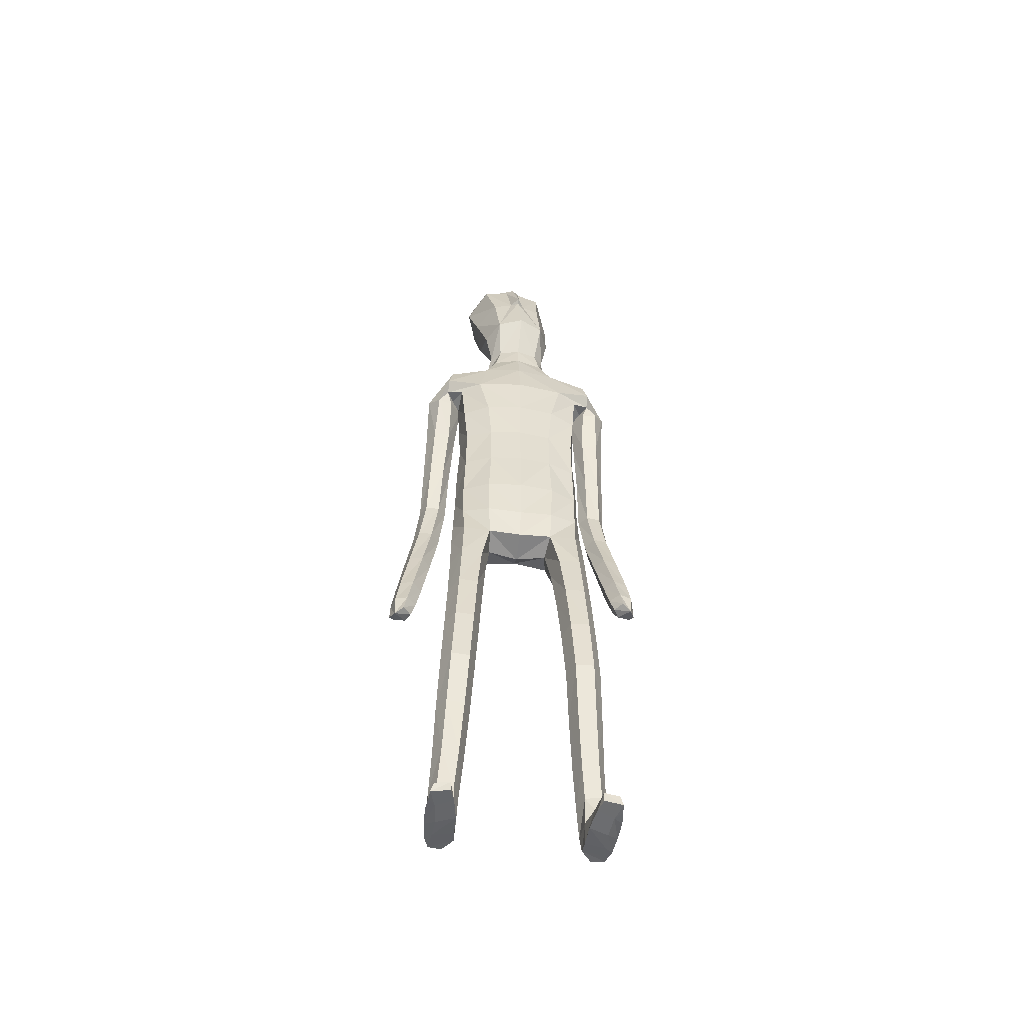
<metadata>
{"format":"obj","ext":"obj","renderer":"f3d","projection":"perspective","resolution":1024,"background":"white","views":[{"elev":-52.3,"azim":-7.6,"up":"+Y"}]}
</metadata>
<code>
o Group1
v -0.04303 3.125 -0.2418
v 0.2323 0.01408 -0.04977
v 0.1988 0.01629 -0.008321
v 0.1934 0.07268 -0.01511
v 0.2209 0.06984 -0.06128
v 0.275 0.01077 -0.03911
v 0.2483 0.01115 -0.009222
v 0.2699 0.07013 -0.04992
v 0.23 0.04125 0.2287
v 0.2259 0.04609 0.1998
v 0.2158 0.007795 0.187
v 0.2292 0.008841 0.2294
v 0.2793 0.03927 0.2227
v 0.2827 0.04227 0.1965
v 0.2902 0.008108 0.2197
v 0.4097 1.08 0.03861
v 0.3925 1.069 0.07679
v 0.3534 1.078 0.03571
v 0.3946 1.088 0.02042
v 0.4109 1.136 0.02735
v 0.3986 1.145 0.06993
v 0.4051 1.13 -0.001036
v 0.2714 0.006592 0.1586
v 0.2818 0.07303 0.05199
v 0.2967 0.0103 0.06845
v 0.29 0.009649 0.004502
v 0.2881 0.07586 -0.00206
v 0.2871 0.05355 0.1362
v 0.2988 0.008504 0.1402
v 0.2825 0.194 -0.001047
v 0.2596 0.1936 0.04899
v 0.2057 0.1867 0.04349
v 0.2017 0.0758 0.0551
v 0.2157 0.05641 0.1305
v 0.1862 0.1852 -0.009154
v 0.2013 0.01097 0.03334
v 0.2029 0.005636 0.1094
v 0.364 1.089 0.09299
v 0.3373 1.087 0.06128
v 0.3565 1.145 0.08479
v 0.3239 1.143 0.05171
v 0.02589 3.308 -0.2206
v 0.05801 3.25 -0.2212
v 0.03815 3.348 -0.1561
v 0.101 3.287 -0.1449
v 0.1115 1.435 0.08407
v 0.1398 1.277 0.1019
v 0.2115 1.28 0.1061
v 0.2051 1.442 0.08148
v 0.209 1.564 0.06109
v 0.1155 1.548 0.09788
v 0.1018 1.412 0.000327
v 0.1184 1.273 0.02995
v 0.113 1.426 -0.06977
v 0.1126 1.549 -0.1106
v 0.2058 1.547 -0.08851
v 0.2054 1.422 -0.0615
v 0.148 1.258 -0.02854
v 0.3428 1.124 0.01079
v 0.2685 0.005581 0.02477
v 0.2931 0.008027 0.1851
v 0.1212 2.504 -0.1142
v 0.08169 2.623 -0.1031
v 0.02406 3.353 -0.08725
v 0.05389 3.302 -0.05343
v 0.1614 2.367 0.09653
v 0.2297 2.356 0.05521
v 0.2851 2.377 0.03328
v 0.2839 2.415 0.06561
v 0.1264 2.204 0.1018
v 0.2174 2.192 0.06465
v 0.1306 2.52 0.06668
v 0.2702 2.494 0.04464
v 0.3181 2.328 0.03345
v 0.3562 2.362 -0.01685
v 0.253 2.525 -0.03516
v 0.1652 2.555 -0.02536
v 0.3432 2.376 -0.07082
v 0.3527 2.176 -0.0598
v 0.3448 2.186 -0.1039
v 0.2627 2.358 -0.09274
v 0.2419 2.434 -0.1021
v 0.2693 2.182 -0.1156
v 0.3476 1.992 -0.133
v 0.2769 1.989 -0.1376
v 0.2422 2.173 -0.06396
v 0.2279 2.341 -0.03794
v 0.2536 1.981 -0.09064
v 0.2798 1.795 -0.1614
v 0.2585 1.788 -0.1173
v 0.2793 1.975 -0.04751
v 0.2689 2.166 -0.01234
v 0.2859 1.783 -0.07891
v 0.2723 1.597 -0.08192
v 0.3012 1.61 -0.04634
v 0.3334 1.784 -0.08366
v 0.329 1.976 -0.05005
v 0.3479 1.612 -0.05372
v 0.3228 1.424 0.008189
v 0.3687 1.425 -0.002327
v 0.3673 1.602 -0.09589
v 0.3537 1.791 -0.1268
v 0.3861 1.415 -0.04515
v 0.389 1.248 0.04523
v 0.4033 1.237 0.001776
v 0.3807 1.407 -0.07914
v 0.3623 1.594 -0.1311
v 0.3976 1.23 -0.03058
v 0.3256 1.223 -0.01742
v 0.3089 1.4 -0.06915
v 0.3122 1.235 0.02653
v 0.292 1.411 -0.0252
v 0.3442 1.248 0.05813
v 0.2918 1.586 -0.1258
v 0.3491 1.799 -0.1624
v 0.3528 1.984 -0.0944
v 0.3245 2.166 -0.01107
v 0.2682 2.317 0.0273
v 0.2802 2.374 -0.03868
v 0.2355 2.348 -0.03267
v 0.2066 2.392 -0.1114
v 0.2301 2.191 -0.02723
v 0.1908 2.197 -0.1133
v 0.2224 2.034 -0.01758
v 0.1841 2.032 -0.09739
v 0.2045 2.033 0.0681
v 0.206 1.863 0.06689
v 0.2312 1.864 -0.01666
v 0.1126 2.037 0.09828
v 0.1121 1.863 0.1021
v 0.1188 1.691 0.1039
v 0.2106 1.698 0.05931
v 0.2334 1.7 -0.02301
v 0.2384 1.561 -0.01608
v 0.1997 1.694 -0.09343
v 0.2442 1.431 0.01075
v 0.248 1.272 0.04204
v 0.2181 1.259 -0.0237
v 0.2541 1.091 0.06684
v 0.2326 1.084 0.001421
v 0.22 1.096 0.1264
v 0.229 0.9036 0.1401
v 0.2616 0.9028 0.08182
v 0.1546 1.094 0.1228
v 0.1655 0.9009 0.1383
v 0.1311 1.088 0.05987
v 0.1422 0.897 0.07729
v 0.1657 1.083 0.003239
v 0.1764 0.8962 0.01972
v 0.2407 0.8993 0.01748
v 0.2477 0.7208 0.02286
v 0.1856 0.7177 0.02471
v 0.2694 0.7102 0.08414
v 0.2745 0.5189 0.04829
v 0.253 0.5285 -0.01083
v 0.2385 0.6981 0.1409
v 0.2452 0.5081 0.1043
v 0.1763 0.6955 0.1397
v 0.1852 0.5063 0.1027
v 0.1532 0.7053 0.08122
v 0.1633 0.5155 0.04555
v 0.1934 0.527 -0.01019
v 0.2014 0.3404 -0.03824
v 0.1751 0.33 0.01363
v 0.2566 0.3416 -0.03588
v 0.2626 0.1935 -0.05024
v 0.2112 0.1898 -0.05618
v 0.2775 0.3336 0.01855
v 0.2514 0.3234 0.07141
v 0.196 0.3205 0.06801
v 0.1118 1.697 -0.1257
v 0.108 1.864 -0.1305
v 0.1992 1.861 -0.0969
v 0.1019 2.034 -0.1348
v 0.1061 2.209 -0.1496
v 0.1078 2.377 -0.1462
v 0.08999 2.63 0.03719
v 0.1215 2.64 -0.02533
v 0.1069 2.727 -0.009756
v 0.07388 2.721 0.02826
v 0.06463 2.732 -0.08742
v 0.08243 2.847 -0.1041
v 0.1292 2.857 -0.008115
v 0.09246 2.995 -0.1576
v 0.08422 3.147 -0.2058
v 0.1378 3.184 -0.1103
v 0.138 3.024 -0.05675
v 0.08883 3.216 0.004
v 0.0843 3.044 0.04806
v 0.09359 2.859 0.0787
v 0.2642 0.004465 0.08631
v 0.01922 3.043 0.07272
v 0.001089 3.211 0.02961
v -0.05347 3.309 -0.2272
v -0.05024 3.241 -0.243
v -2e-06 1.427 0.08465
v -5e-06 1.53 0.1087
v -2.3e-05 1.411 -0.01998
v 2e-06 1.561 -0.1168
v -4.6e-05 1.46 -0.07939
v 7.2e-05 2.618 -0.1429
v 1e-06 2.516 -0.1531
v -0.03293 3.306 -0.01483
v -0.04212 3.356 -0.07396
v -0.04944 3.354 -0.152
v 0 2.21 0.1121
v 1e-06 2.372 0.1124
v 1e-06 2.513 0.08815
v -0 1.863 0.1127
v -0 2.04 0.1092
v -3e-06 1.684 0.1196
v 0 1.866 -0.1401
v -0 1.702 -0.1326
v 0 2.037 -0.1456
v 0 2.218 -0.1593
v 1e-06 2.387 -0.1664
v 0.00029 2.635 0.05646
v -0.01189 2.84 -0.1433
v -0.000204 2.734 -0.1283
v -0.02821 2.978 -0.1974
v -0.0418 3.125 -0.2419
v -0.004279 3.049 0.1083
v -0.0209 3.213 0.04818
v 0.006617 2.861 0.1177
v 0.001665 2.717 0.04826
v -0.2289 0.0146 -0.0541
v -0.196 0.01609 -0.01217
v -0.192 0.07268 -0.01663
v -0.2187 0.07074 -0.06323
v -0.2716 0.009997 -0.04434
v -0.2454 0.009884 -0.01406
v -0.2679 0.0697 -0.05264
v -0.2315 0.0316 0.2251
v -0.227 0.0376 0.1964
v -0.2159 2.9e-05 0.1824
v -0.2299 -0.000789 0.2246
v -0.2806 0.02873 0.2182
v -0.2837 0.03263 0.1921
v -0.2907 -0.00253 0.2139
v -0.4453 1.078 -0.07087
v -0.4286 1.062 -0.03433
v -0.3891 1.073 -0.07442
v -0.4298 1.087 -0.08816
v -0.4438 1.134 -0.07578
v -0.4309 1.138 -0.0326
v -0.4383 1.132 -0.1047
v -0.271 -0.001372 0.1531
v -0.2812 0.0687 0.04882
v -0.2949 0.005085 0.06273
v -0.2872 0.00694 -0.001081
v -0.2868 0.07345 -0.004985
v -0.2874 0.04601 0.1321
v -0.2981 0.0006 0.1343
v -0.2825 0.193 -0.001359
v -0.2596 0.1928 0.0487
v -0.2058 0.1859 0.04328
v -0.2013 0.07321 0.05343
v -0.2159 0.05069 0.1278
v -0.1862 0.1842 -0.009387
v -0.1991 0.009179 0.02923
v -0.2017 0.001018 0.105
v -0.3991 1.078 -0.01623
v -0.3725 1.079 -0.04816
v -0.3888 1.135 -0.0181
v -0.3564 1.134 -0.05153
v -0.1294 3.298 -0.2058
v -0.153 3.235 -0.2012
v -0.1346 3.336 -0.1397
v -0.1855 3.267 -0.1178
v -0.1115 1.434 0.08386
v -0.1398 1.276 0.1009
v -0.2115 1.279 0.1051
v -0.2052 1.442 0.08126
v -0.2091 1.563 0.06141
v -0.1155 1.548 0.09813
v -0.1018 1.412 1.9e-05
v -0.1184 1.273 0.02894
v -0.1129 1.426 -0.07002
v -0.1126 1.549 -0.1104
v -0.2058 1.547 -0.08827
v -0.2054 1.422 -0.06181
v -0.148 1.258 -0.02963
v -0.3764 1.121 -0.09416
v -0.266 0.00261 0.01937
v -0.2931 -0.001402 0.1793
v -0.1212 2.504 -0.1142
v -0.08169 2.623 -0.1031
v -0.1087 3.344 -0.07465
v -0.1246 3.29 -0.03649
v -0.1614 2.367 0.09653
v -0.2296 2.355 0.05522
v -0.285 2.376 0.03301
v -0.2838 2.415 0.06551
v -0.1264 2.204 0.1018
v -0.2174 2.192 0.06465
v -0.1306 2.52 0.06668
v -0.2702 2.494 0.04475
v -0.3178 2.325 0.02726
v -0.3564 2.362 -0.02104
v -0.253 2.526 -0.03495
v -0.1652 2.555 -0.02536
v -0.3439 2.379 -0.0744
v -0.3539 2.178 -0.07298
v -0.3465 2.191 -0.1166
v -0.2636 2.361 -0.09795
v -0.2419 2.434 -0.102
v -0.2711 2.187 -0.1293
v -0.3503 1.999 -0.1552
v -0.2796 1.995 -0.1607
v -0.2435 2.175 -0.0785
v -0.2283 2.342 -0.04416
v -0.2558 1.985 -0.1145
v -0.2834 1.803 -0.194
v -0.2617 1.794 -0.1505
v -0.2811 1.977 -0.07141
v -0.2696 2.165 -0.02702
v -0.2886 1.786 -0.1122
v -0.2829 1.597 -0.1338
v -0.3109 1.608 -0.09674
v -0.3362 1.788 -0.1163
v -0.3308 1.979 -0.07332
v -0.3575 1.613 -0.1034
v -0.3416 1.418 -0.06328
v -0.3874 1.423 -0.07316
v -0.3775 1.609 -0.1463
v -0.3569 1.797 -0.1588
v -0.4054 1.418 -0.1168
v -0.4163 1.242 -0.04568
v -0.4312 1.237 -0.08994
v -0.4005 1.414 -0.1514
v -0.373 1.605 -0.1822
v -0.426 1.234 -0.1229
v -0.3544 1.222 -0.1112
v -0.3291 1.402 -0.1429
v -0.3403 1.228 -0.06628
v -0.3115 1.407 -0.09814
v -0.3715 1.239 -0.0332
v -0.3029 1.593 -0.1784
v -0.3527 1.807 -0.194
v -0.3551 1.988 -0.117
v -0.3252 2.166 -0.02511
v -0.2681 2.315 0.02013
v -0.2801 2.374 -0.03903
v -0.2354 2.348 -0.03268
v -0.2066 2.392 -0.1114
v -0.2301 2.191 -0.02724
v -0.1908 2.197 -0.1133
v -0.2224 2.034 -0.01758
v -0.1841 2.032 -0.09739
v -0.2045 2.033 0.0681
v -0.206 1.863 0.06695
v -0.2312 1.864 -0.01662
v -0.1126 2.037 0.09828
v -0.1121 1.863 0.1021
v -0.1188 1.691 0.1041
v -0.2106 1.698 0.05954
v -0.2334 1.7 -0.02278
v -0.2385 1.561 -0.01578
v -0.1997 1.694 -0.09323
v -0.2442 1.431 0.01047
v -0.248 1.271 0.04099
v -0.2181 1.259 -0.0248
v -0.254 1.091 0.06491
v -0.2325 1.084 -0.000536
v -0.2199 1.096 0.1245
v -0.2289 0.903 0.1372
v -0.2615 0.9024 0.07896
v -0.1545 1.094 0.121
v -0.1654 0.9003 0.1354
v -0.131 1.088 0.05796
v -0.1421 0.8966 0.07446
v -0.1656 1.083 0.001294
v -0.1763 0.8961 0.01687
v -0.2406 0.8992 0.01462
v -0.2476 0.7199 0.01908
v -0.1854 0.7168 0.02093
v -0.2693 0.7097 0.08043
v -0.2744 0.5182 0.04584
v -0.2529 0.5274 -0.01335
v -0.2384 0.6979 0.1373
v -0.2451 0.5078 0.1019
v -0.1761 0.6954 0.136
v -0.1851 0.5059 0.1003
v -0.153 0.7048 0.0775
v -0.1632 0.5148 0.04307
v -0.1933 0.5259 -0.01273
v -0.2013 0.3391 -0.03956
v -0.175 0.329 0.01237
v -0.2566 0.3403 -0.03719
v -0.2626 0.1922 -0.05053
v -0.2112 0.1885 -0.05643
v -0.2774 0.3327 0.0173
v -0.2514 0.3228 0.07022
v -0.1959 0.3199 0.06681
v -0.1118 1.697 -0.1256
v -0.108 1.864 -0.1305
v -0.1992 1.861 -0.09687
v -0.1019 2.034 -0.1348
v -0.1061 2.209 -0.1496
v -0.1078 2.377 -0.1462
v -0.08983 2.63 0.03726
v -0.1213 2.639 -0.02515
v -0.1046 2.725 -0.006942
v -0.07102 2.72 0.03001
v -0.06418 2.731 -0.08616
v -0.09923 2.836 -0.08871
v -0.1308 2.842 0.0128
v -0.1405 2.979 -0.1355
v -0.1619 3.13 -0.1824
v -0.2011 3.161 -0.07817
v -0.1698 3.003 -0.02754
v -0.1363 3.201 0.02537
v -0.1007 3.032 0.06548
v -0.08332 2.849 0.09256
v -0.2626 -0.000673 0.08089
v -0.03278 3.04 0.07753
v -0.0454 3.207 0.03402
v -0.004607 3.033 0.09431
f 2 3 5
f 2 6 3
f 2 5 6
f 9 10 11
f 9 13 14
f 9 12 15
f 16 17 19
f 16 20 17
f 16 19 22
f 12 11 23
f 24 25 27
f 24 28 29
f 24 27 30
f 24 31 32
f 24 33 28
f 33 32 4
f 33 4 3
f 33 36 34
f 38 39 17
f 38 40 41
f 38 17 40
f 42 43 194
f 42 44 43
f 46 47 48
f 46 49 50
f 46 52 47
f 46 51 196
f 46 196 198
f 54 55 57
f 54 200 199
f 54 52 200
f 54 58 53
f 19 18 22
f 7 60 3
f 7 6 60
f 61 14 13
f 61 29 14
f 61 15 23
f 62 202 201
f 39 41 18
f 64 204 65
f 64 44 204
f 64 65 45
f 66 67 68
f 66 70 67
f 66 207 206
f 66 72 208
f 66 69 72
f 73 69 74
f 73 76 72
f 73 75 76
f 78 75 79
f 78 81 76
f 78 80 83
f 83 80 85
f 83 86 81
f 83 85 88
f 88 85 90
f 88 91 86
f 88 90 93
f 93 90 95
f 93 96 91
f 93 95 98
f 98 95 100
f 98 101 102
f 98 100 103
f 103 100 105
f 103 106 107
f 103 105 106
f 108 105 20
f 108 109 106
f 108 22 59
f 109 111 112
f 109 59 111
f 111 113 112
f 111 41 40
f 113 104 99
f 113 40 21
f 112 94 114
f 112 99 94
f 114 107 110
f 114 89 115
f 114 94 89
f 115 102 101
f 115 84 102
f 115 89 84
f 116 97 102
f 116 79 117
f 116 84 80
f 117 92 97
f 117 74 92
f 117 79 75
f 118 87 92
f 118 68 87
f 118 74 68
f 119 82 87
f 119 120 82
f 119 68 67
f 120 122 121
f 120 67 71
f 122 124 123
f 122 71 126
f 126 127 124
f 126 129 127
f 126 71 129
f 129 210 130
f 129 70 210
f 209 211 130
f 211 197 131
f 131 132 130
f 131 51 132
f 132 133 127
f 132 50 133
f 134 56 133
f 134 136 56
f 134 50 49
f 136 137 57
f 136 49 48
f 137 139 138
f 137 48 139
f 141 142 143
f 141 144 142
f 141 48 47
f 144 146 145
f 144 47 53
f 146 148 149
f 146 53 148
f 148 140 150
f 148 58 140
f 150 151 152
f 150 143 153
f 150 140 143
f 153 154 155
f 153 156 154
f 153 143 156
f 156 158 157
f 156 142 145
f 158 160 161
f 158 145 147
f 160 152 161
f 160 147 149
f 162 163 164
f 162 155 165
f 162 152 155
f 165 166 167
f 165 168 166
f 165 155 168
f 168 169 30
f 168 154 169
f 169 170 32
f 169 157 170
f 170 164 35
f 170 159 161
f 166 8 167
f 166 30 8
f 167 35 164
f 167 5 35
f 138 58 54
f 135 171 172
f 135 56 171
f 135 173 128
f 171 213 212
f 171 55 213
f 212 214 172
f 214 215 174
f 215 216 175
f 175 123 125
f 175 176 121
f 174 125 173
f 173 125 128
f 104 21 20
f 72 177 217
f 72 77 178
f 178 179 177
f 178 63 179
f 178 77 62
f 181 182 183
f 181 219 218
f 181 63 201
f 218 220 182
f 220 1 184
f 1 195 185
f 185 186 184
f 185 43 45
f 186 188 189
f 186 45 188
f 188 193 192
f 188 65 193
f 222 418 192
f 224 225 180
f 225 217 177
f 190 183 187
f 190 180 179
f 187 183 184
f 205 44 194
f 216 202 62
f 62 82 176
f 62 77 82
f 60 191 37
f 60 26 191
f 191 23 11
f 191 25 23
f 37 11 10
f 34 10 14
f 26 6 8
f 193 223 222
f 418 224 190
f 226 229 228
f 226 227 230
f 226 230 229
f 233 236 235
f 233 234 238
f 233 237 239
f 240 243 241
f 240 241 244
f 240 244 246
f 236 239 247
f 248 251 249
f 248 249 253
f 248 255 254
f 248 257 256
f 248 252 257
f 257 228 256
f 257 260 227
f 257 258 260
f 262 241 263
f 262 263 265
f 262 264 241
f 266 194 267
f 266 267 268
f 270 273 272
f 270 275 274
f 270 271 276
f 270 196 275
f 270 276 198
f 278 281 279
f 278 279 199
f 278 200 276
f 278 276 277
f 243 246 242
f 231 227 284
f 231 284 230
f 285 239 237
f 285 238 253
f 285 253 247
f 286 287 201
f 263 242 265
f 288 289 204
f 288 204 268
f 288 268 269
f 290 293 292
f 290 291 294
f 290 294 206
f 290 207 208
f 290 296 293
f 297 299 298
f 297 296 300
f 297 300 299
f 302 304 303
f 302 300 305
f 302 305 307
f 307 309 304
f 307 305 310
f 307 310 312
f 312 314 309
f 312 310 315
f 312 315 317
f 317 319 314
f 317 315 320
f 317 320 322
f 322 324 319
f 322 320 326
f 322 325 327
f 327 329 324
f 327 325 331
f 327 330 329
f 332 246 244
f 332 330 333
f 332 333 283
f 333 334 336
f 333 335 283
f 335 336 337
f 335 337 264
f 337 323 328
f 337 328 245
f 336 334 338
f 336 318 323
f 338 334 331
f 338 331 339
f 338 313 318
f 339 331 325
f 339 326 308
f 339 308 313
f 340 326 321
f 340 321 341
f 340 303 304
f 341 321 316
f 341 316 298
f 341 298 299
f 342 316 311
f 342 311 292
f 342 292 298
f 343 311 306
f 343 306 344
f 343 344 291
f 344 345 346
f 344 346 295
f 346 347 348
f 346 348 350
f 350 348 351
f 350 351 353
f 350 353 295
f 353 354 210
f 353 210 294
f 209 354 211
f 211 355 197
f 355 354 356
f 355 356 275
f 356 351 357
f 356 357 274
f 358 357 280
f 358 280 360
f 358 360 273
f 360 281 361
f 360 361 272
f 361 362 363
f 361 363 272
f 365 363 367
f 365 366 368
f 365 368 271
f 368 369 370
f 368 370 277
f 370 371 373
f 370 372 277
f 372 373 374
f 372 364 282
f 374 373 376
f 374 375 377
f 374 367 364
f 377 375 379
f 377 378 380
f 377 380 367
f 380 381 382
f 380 382 369
f 382 383 385
f 382 384 371
f 384 385 376
f 384 376 373
f 386 385 388
f 386 387 389
f 386 379 376
f 389 387 391
f 389 390 392
f 389 392 379
f 392 254 393
f 392 393 378
f 393 255 256
f 393 394 381
f 394 256 259
f 394 388 385
f 390 391 232
f 390 232 254
f 391 387 388
f 391 259 229
f 362 281 278
f 359 397 396
f 359 395 280
f 359 357 352
f 395 396 212
f 395 213 279
f 212 396 214
f 214 398 215
f 215 399 216
f 399 398 349
f 399 347 345
f 398 396 397
f 397 352 349
f 328 329 244
f 296 208 217
f 296 401 402
f 402 401 404
f 402 403 287
f 402 287 286
f 405 403 407
f 405 406 219
f 405 219 201
f 218 406 220
f 220 408 221
f 221 409 195
f 409 408 410
f 409 410 269
f 410 411 413
f 410 412 269
f 412 413 416
f 412 417 289
f 222 416 418
f 224 414 404
f 225 404 401
f 414 413 411
f 414 407 403
f 411 408 407
f 205 194 268
f 216 400 286
f 286 400 306
f 286 306 301
f 284 260 261
f 284 415 250
f 415 261 235
f 415 247 249
f 261 258 234
f 258 252 238
f 250 251 232
f 417 416 222
f 224 418 414
f 3 4 5
f 6 7 3
f 5 8 6
f 12 9 11
f 10 9 14
f 13 9 15
f 17 18 19
f 20 21 17
f 20 16 22
f 15 12 23
f 25 26 27
f 25 24 29
f 31 24 30
f 33 24 32
f 33 34 28
f 32 35 4
f 36 33 3
f 36 37 34
f 39 18 17
f 39 38 41
f 17 21 40
f 43 195 194
f 44 45 43
f 49 46 48
f 51 46 50
f 52 53 47
f 51 197 196
f 52 46 198
f 55 56 57
f 55 54 199
f 52 198 200
f 52 54 53
f 18 59 22
f 60 36 3
f 6 26 60
f 15 61 13
f 29 28 14
f 29 61 23
f 63 62 201
f 41 59 18
f 204 203 65
f 44 205 204
f 44 64 45
f 69 66 68
f 70 71 67
f 70 66 206
f 207 66 208
f 69 73 72
f 75 73 74
f 76 77 72
f 75 78 76
f 80 78 79
f 81 82 76
f 81 78 83
f 80 84 85
f 86 87 81
f 86 83 88
f 85 89 90
f 91 92 86
f 91 88 93
f 90 94 95
f 96 97 91
f 96 93 98
f 95 99 100
f 96 98 102
f 101 98 103
f 100 104 105
f 101 103 107
f 105 108 106
f 22 108 20
f 109 110 106
f 109 108 59
f 110 109 112
f 59 41 111
f 113 99 112
f 113 111 40
f 104 100 99
f 104 113 21
f 110 112 114
f 99 95 94
f 107 106 110
f 107 114 115
f 94 90 89
f 107 115 101
f 84 116 102
f 89 85 84
f 97 96 102
f 97 116 117
f 79 116 80
f 92 91 97
f 74 118 92
f 74 117 75
f 87 86 92
f 68 119 87
f 74 69 68
f 82 81 87
f 120 121 82
f 120 119 67
f 122 123 121
f 122 120 71
f 124 125 123
f 124 122 126
f 127 128 124
f 129 130 127
f 71 70 129
f 210 209 130
f 70 206 210
f 211 131 130
f 197 51 131
f 132 127 130
f 51 50 132
f 133 128 127
f 50 134 133
f 56 135 133
f 136 57 56
f 136 134 49
f 137 138 57
f 137 136 48
f 139 140 138
f 48 141 139
f 139 141 143
f 144 145 142
f 144 141 47
f 146 147 145
f 146 144 53
f 147 146 149
f 53 58 148
f 149 148 150
f 58 138 140
f 149 150 152
f 151 150 153
f 140 139 143
f 151 153 155
f 156 157 154
f 143 142 156
f 158 159 157
f 158 156 145
f 159 158 161
f 160 158 147
f 152 162 161
f 152 160 149
f 161 162 164
f 163 162 165
f 152 151 155
f 163 165 167
f 168 30 166
f 155 154 168
f 169 31 30
f 154 157 169
f 31 169 32
f 157 159 170
f 32 170 35
f 164 170 161
f 8 5 167
f 30 27 8
f 163 167 164
f 5 4 35
f 57 138 54
f 173 135 172
f 56 55 171
f 133 135 128
f 172 171 212
f 55 199 213
f 214 174 172
f 215 175 174
f 216 176 175
f 174 175 125
f 123 175 121
f 172 174 173
f 125 124 128
f 105 104 20
f 208 72 217
f 177 72 178
f 179 180 177
f 63 181 179
f 63 178 62
f 179 181 183
f 182 181 218
f 219 181 201
f 220 184 182
f 1 185 184
f 195 43 185
f 186 187 184
f 186 185 45
f 187 186 189
f 45 65 188
f 189 188 192
f 65 203 223
f 193 65 223
f 190 224 180
f 180 225 177
f 189 190 187
f 183 190 179
f 183 182 184
f 44 42 194
f 176 216 62
f 82 121 176
f 77 76 82
f 36 60 37
f 26 25 191
f 37 191 11
f 25 29 23
f 34 37 10
f 28 34 14
f 27 26 8
f 192 193 222
f 192 418 190
f 189 192 190
f 227 226 228
f 227 231 230
f 230 232 229
f 234 233 235
f 237 233 238
f 236 233 239
f 243 242 241
f 241 245 244
f 243 240 246
f 235 236 247
f 251 250 249
f 252 248 253
f 251 248 254
f 255 248 256
f 252 258 257
f 228 259 256
f 228 257 227
f 258 261 260
f 241 242 263
f 264 262 265
f 264 245 241
f 194 195 267
f 267 269 268
f 271 270 272
f 273 270 274
f 271 277 276
f 196 197 275
f 196 270 198
f 281 280 279
f 200 278 199
f 200 198 276
f 282 278 277
f 246 283 242
f 227 260 284
f 284 250 230
f 238 285 237
f 238 252 253
f 239 285 247
f 202 286 201
f 242 283 265
f 289 203 204
f 204 205 268
f 289 288 269
f 291 290 292
f 291 295 294
f 207 290 206
f 296 290 208
f 296 297 293
f 293 297 298
f 296 301 300
f 300 302 299
f 299 302 303
f 300 306 305
f 304 302 307
f 309 308 304
f 305 311 310
f 309 307 312
f 314 313 309
f 310 316 315
f 314 312 317
f 319 318 314
f 315 321 320
f 319 317 322
f 324 323 319
f 325 322 326
f 324 322 327
f 329 328 324
f 330 327 331
f 330 332 329
f 329 332 244
f 330 334 333
f 246 332 283
f 335 333 336
f 335 265 283
f 336 323 337
f 265 335 264
f 323 324 328
f 264 337 245
f 318 336 338
f 318 319 323
f 334 330 331
f 313 338 339
f 313 314 318
f 326 339 325
f 326 340 308
f 308 309 313
f 326 320 321
f 303 340 341
f 308 340 304
f 321 315 316
f 316 342 298
f 303 341 299
f 316 310 311
f 311 343 292
f 292 293 298
f 311 305 306
f 306 345 344
f 292 343 291
f 345 347 346
f 291 344 295
f 347 349 348
f 295 346 350
f 348 352 351
f 351 354 353
f 353 294 295
f 354 209 210
f 210 206 294
f 354 355 211
f 355 275 197
f 354 351 356
f 356 274 275
f 351 352 357
f 357 358 274
f 357 359 280
f 280 281 360
f 274 358 273
f 281 362 361
f 273 360 272
f 362 364 363
f 363 365 272
f 366 365 367
f 366 369 368
f 272 365 271
f 369 371 370
f 271 368 277
f 372 370 373
f 372 282 277
f 364 372 374
f 364 362 282
f 375 374 376
f 367 374 377
f 367 363 364
f 378 377 379
f 378 381 380
f 380 366 367
f 381 383 382
f 366 380 369
f 384 382 385
f 369 382 371
f 385 386 376
f 371 384 373
f 387 386 388
f 379 386 389
f 379 375 376
f 390 389 391
f 390 254 392
f 392 378 379
f 254 255 393
f 393 381 378
f 394 393 256
f 394 383 381
f 388 394 259
f 383 394 385
f 391 229 232
f 232 251 254
f 259 391 388
f 259 228 229
f 282 362 278
f 395 359 396
f 395 279 280
f 397 359 352
f 213 395 212
f 213 199 279
f 396 398 214
f 398 399 215
f 399 400 216
f 347 399 349
f 400 399 345
f 349 398 397
f 352 348 349
f 245 328 244
f 401 296 217
f 301 296 402
f 403 402 404
f 403 405 287
f 301 402 286
f 406 405 407
f 406 218 219
f 287 405 201
f 406 408 220
f 408 409 221
f 409 267 195
f 408 411 410
f 267 409 269
f 412 410 413
f 412 289 269
f 417 412 416
f 417 223 289
f 223 203 289
f 225 224 404
f 217 225 401
f 407 414 411
f 404 414 403
f 408 406 407
f 194 266 268
f 202 216 286
f 400 345 306
f 306 300 301
f 415 284 261
f 415 249 250
f 247 415 235
f 247 253 249
f 235 261 234
f 234 258 238
f 230 250 232
f 223 417 222
f 418 416 414
f 416 413 414

</code>
